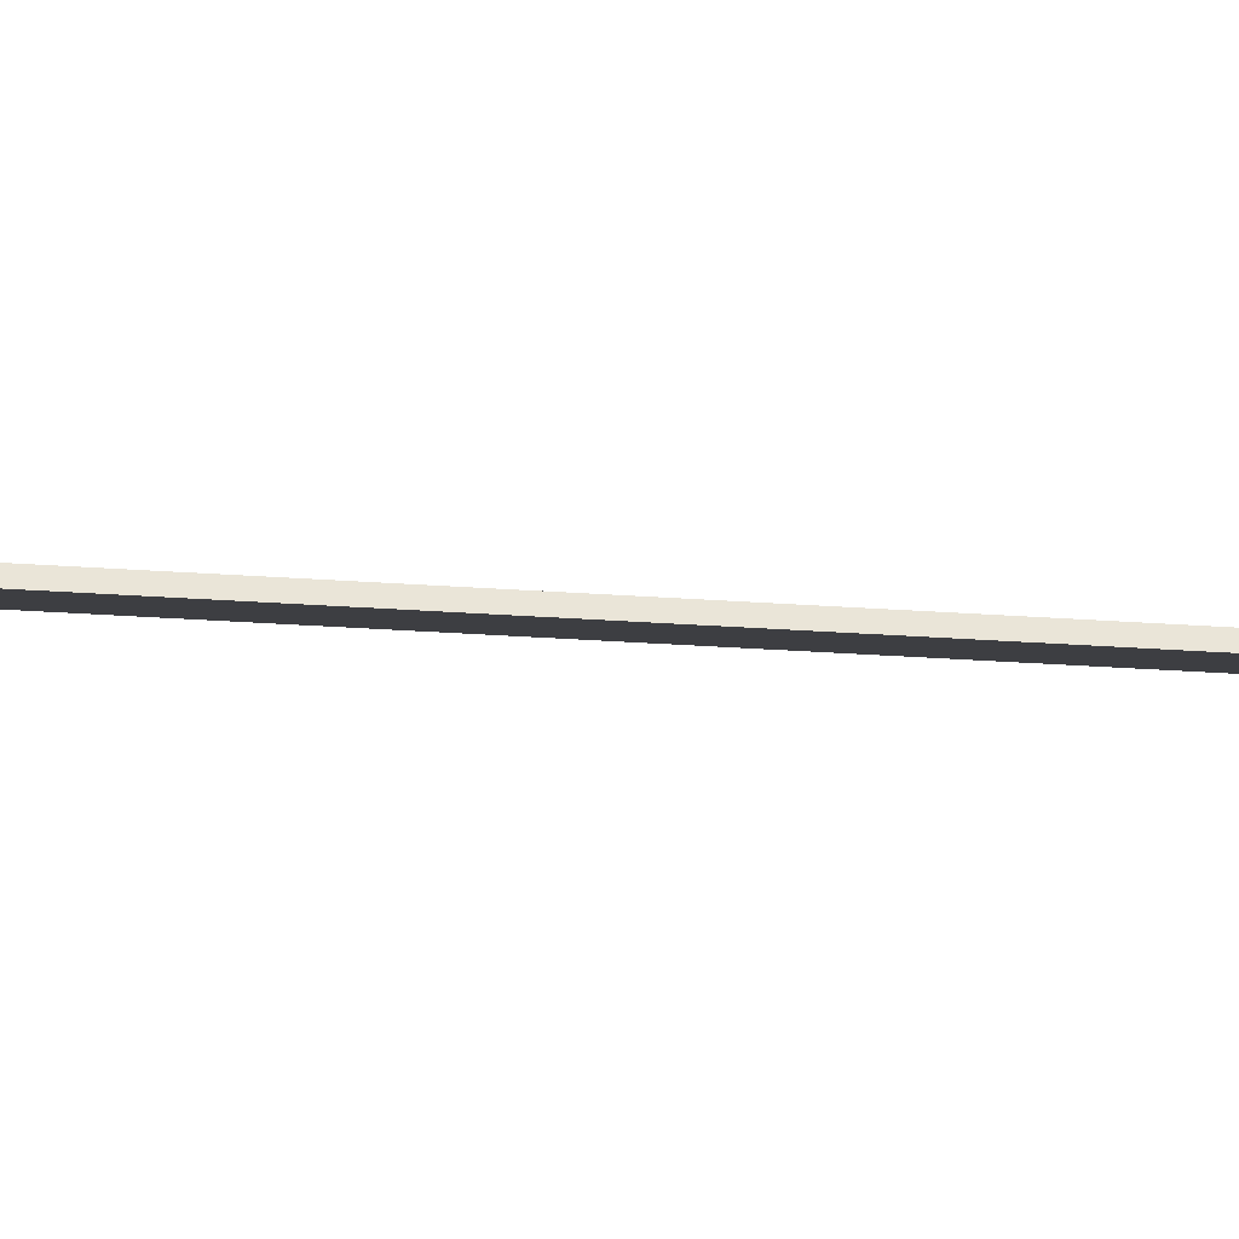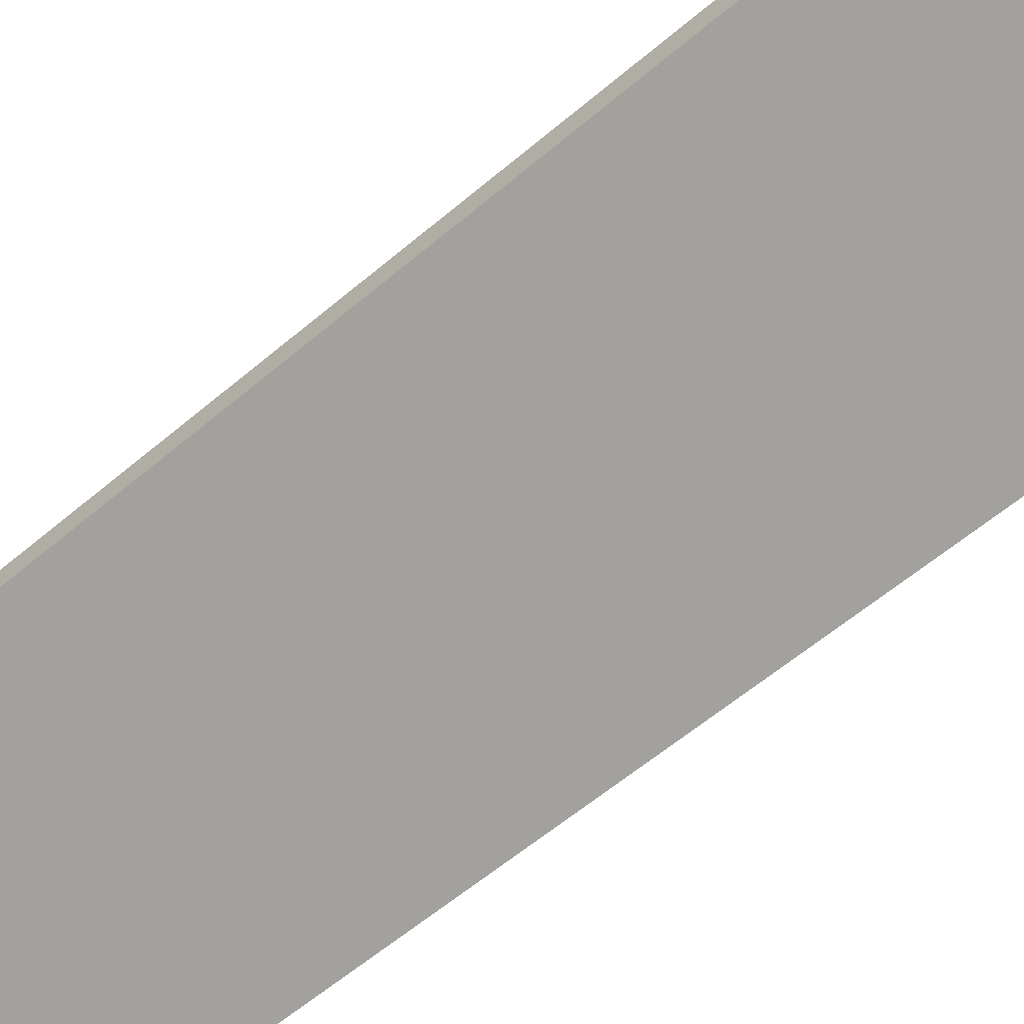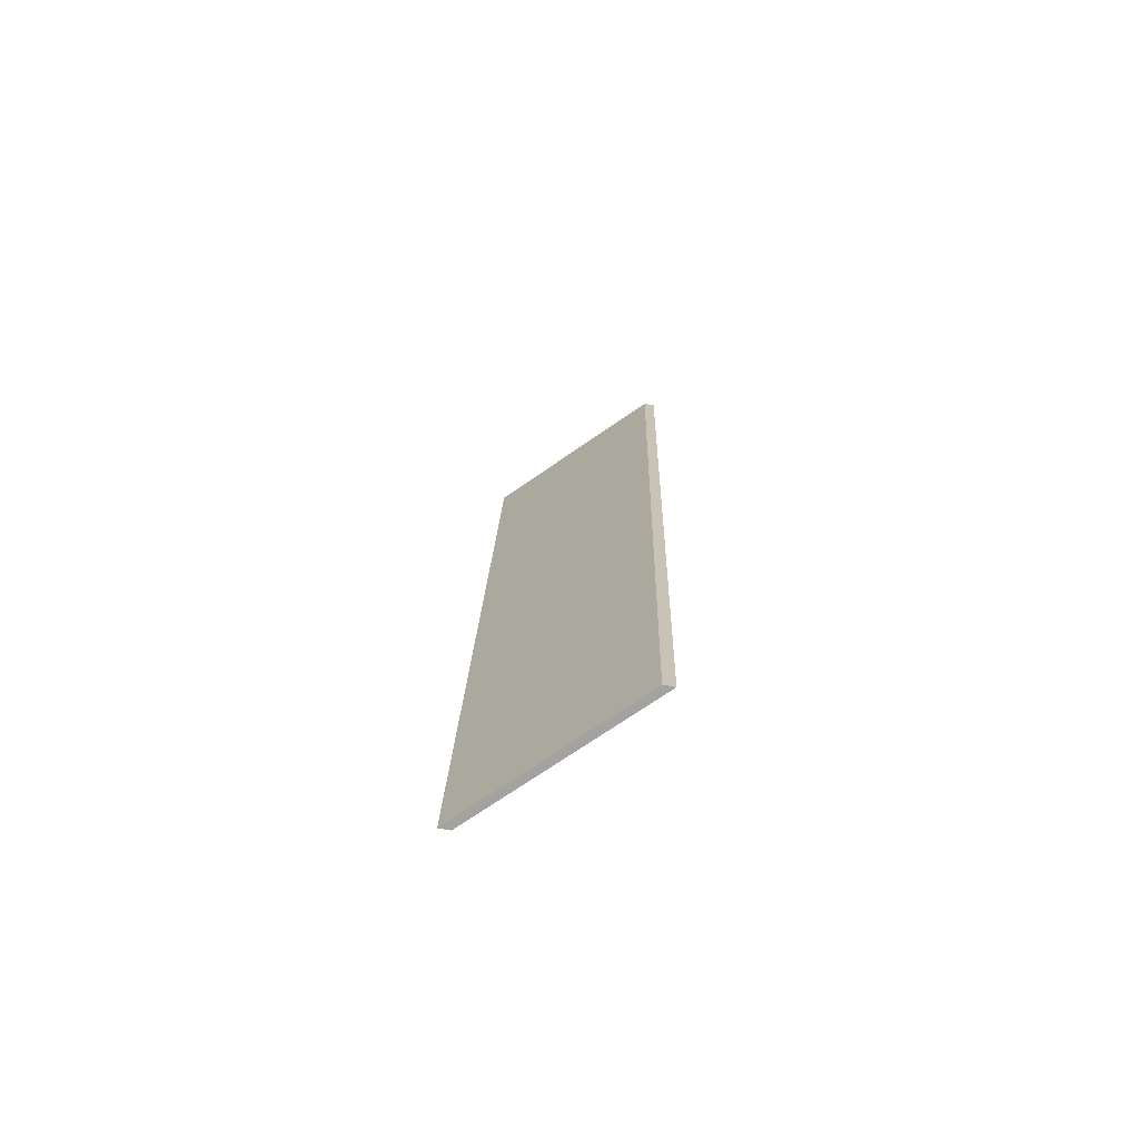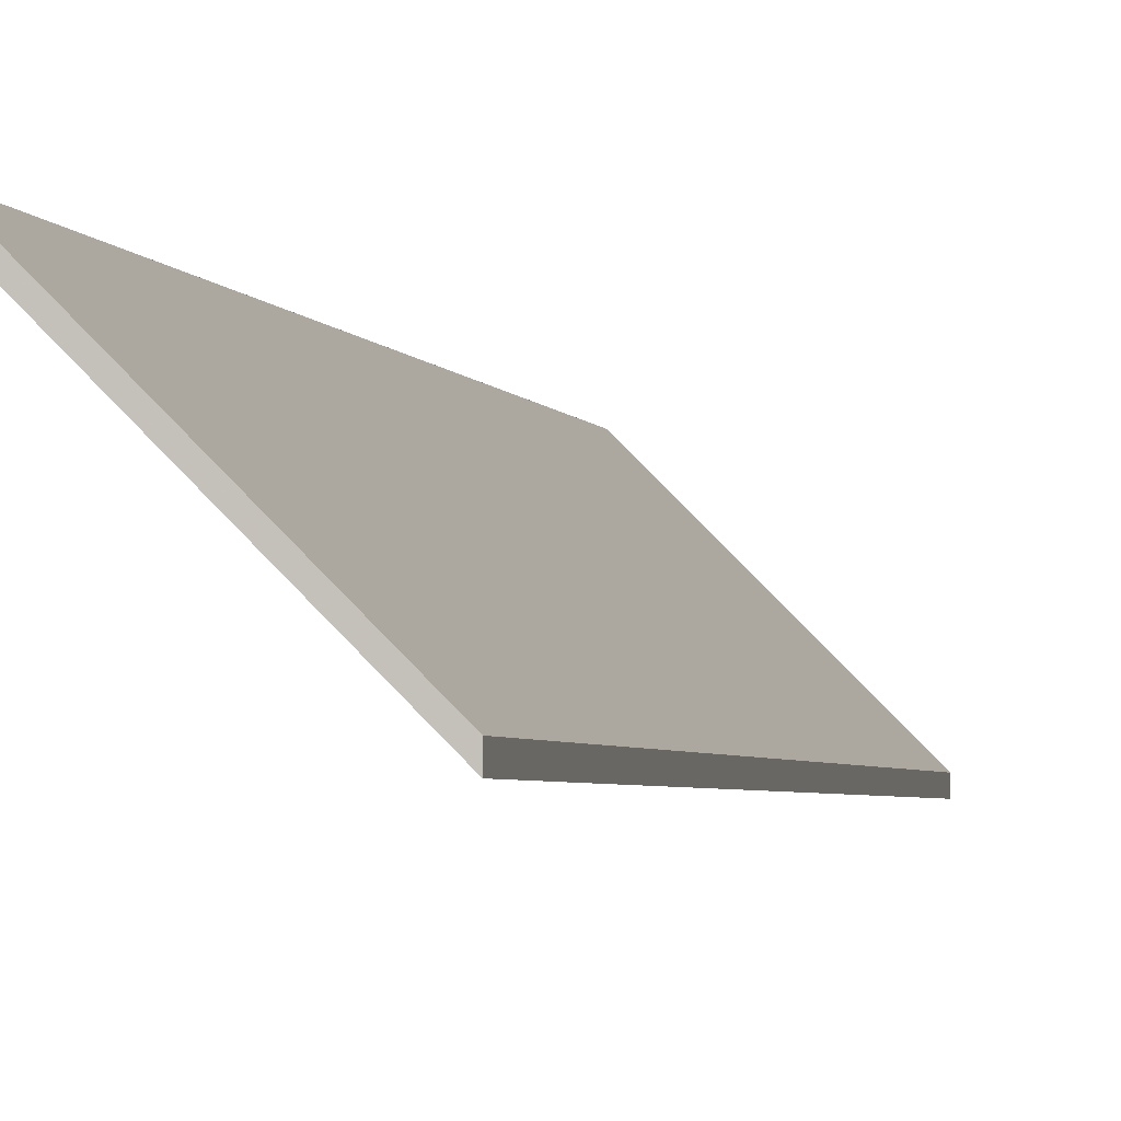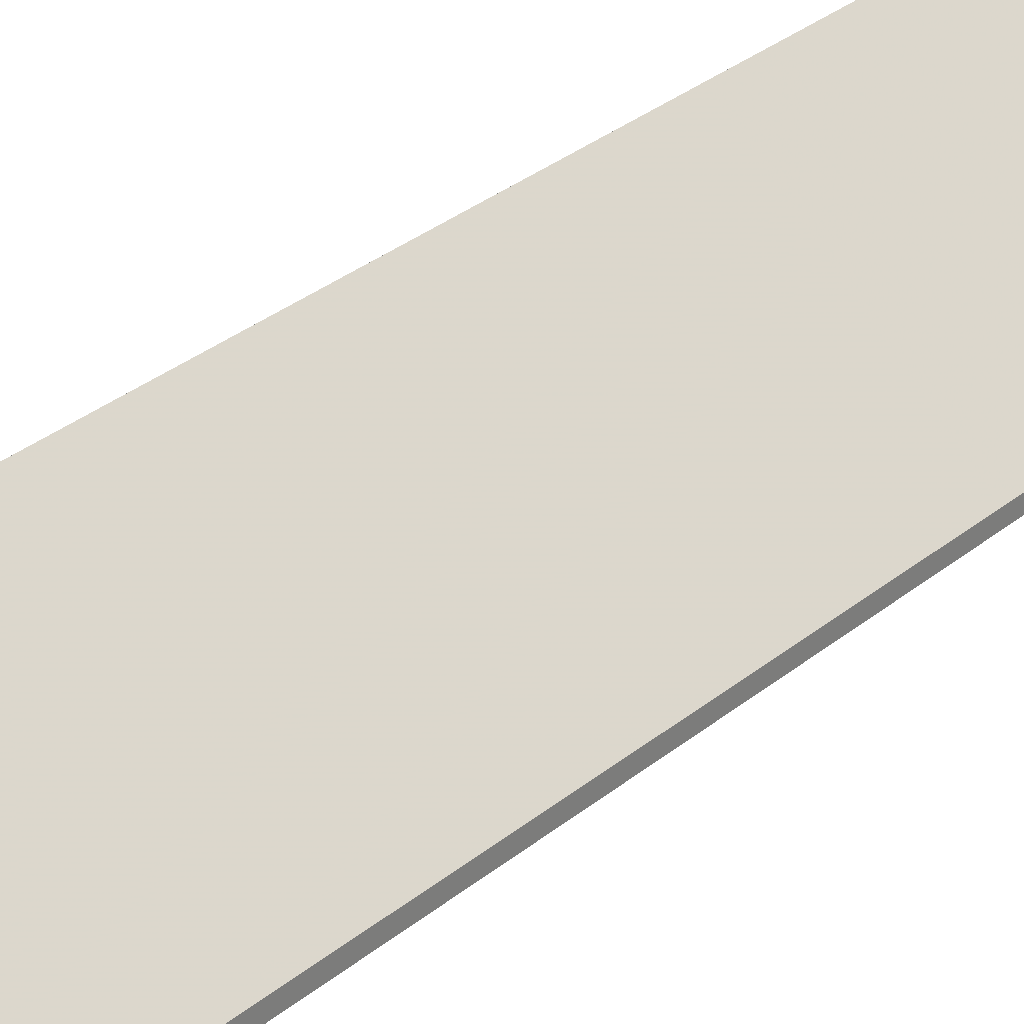
<metadata>
{"format":"obj","ext":"obj","renderer":"f3d","projection":"perspective","resolution":1024,"background":"white","views":[{"elev":-46.8,"azim":-101.3,"up":"+Y"},{"elev":-48.1,"azim":128.1,"up":"+Y"},{"elev":-79.7,"azim":-100.3,"up":"+Z"},{"elev":-2.7,"azim":-176.1,"up":"+Y"},{"elev":30.5,"azim":-147.1,"up":"+Y"}]}
</metadata>
<code>
v -5.562 0.2208 -4.563
v -5.591 0.2208 -4.337
v -5.556 0.2557 -4.332
v -5.528 0.2557 -4.558
v -5.562 0.2181 -4.563
v -5.528 0.2531 -4.558
v -5.556 0.2531 -4.332
v -5.591 0.2181 -4.337
v -5.528 0.2531 -4.558
v -5.562 0.2181 -4.563
v -5.562 0.2208 -4.563
v -5.528 0.2557 -4.558
v -5.545 0.2531 -4.42
v -5.528 0.2531 -4.558
v -5.528 0.2557 -4.558
v -5.545 0.2557 -4.42
v -5.556 0.2531 -4.332
v -5.545 0.2531 -4.42
v -5.545 0.2557 -4.42
v -5.556 0.2557 -4.332
v -5.591 0.2181 -4.337
v -5.556 0.2531 -4.332
v -5.556 0.2557 -4.332
v -5.591 0.2208 -4.337
v -5.562 0.2181 -4.563
v -5.591 0.2181 -4.337
v -5.591 0.2208 -4.337
v -5.562 0.2208 -4.563
f 1 2 3
f 1 3 4
f 5 6 7
f 5 7 8
f 9 10 11
f 9 11 12
f 13 14 15
f 13 15 16
f 17 18 19
f 17 19 20
f 21 22 23
f 21 23 24
f 25 26 27
f 25 27 28

</code>
